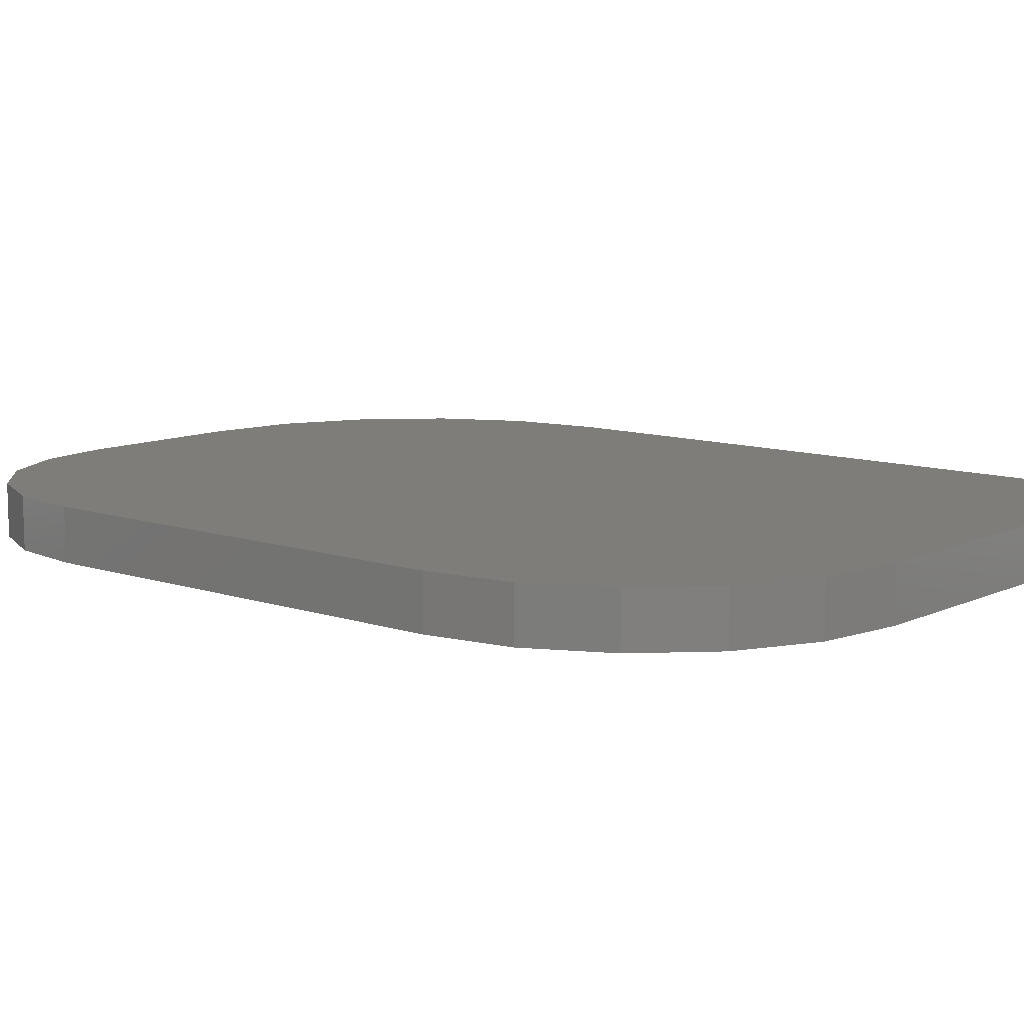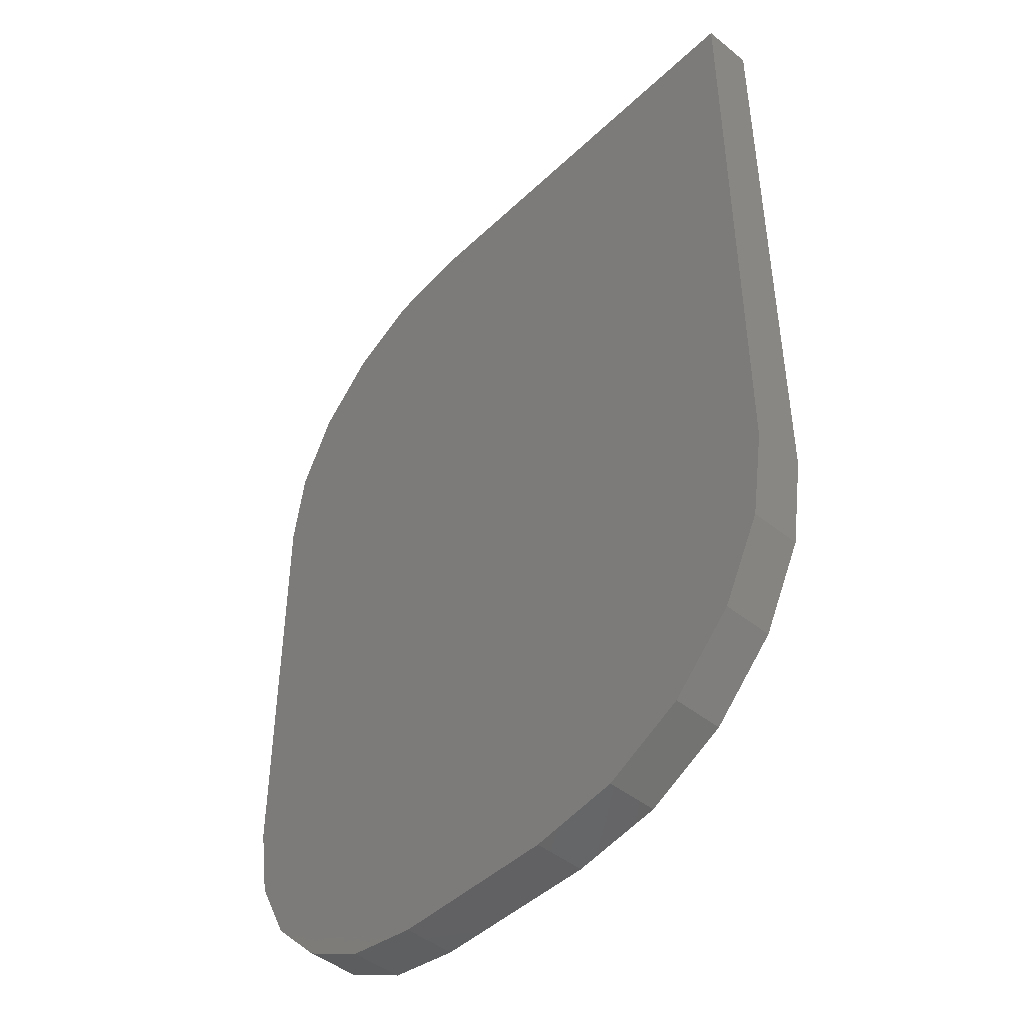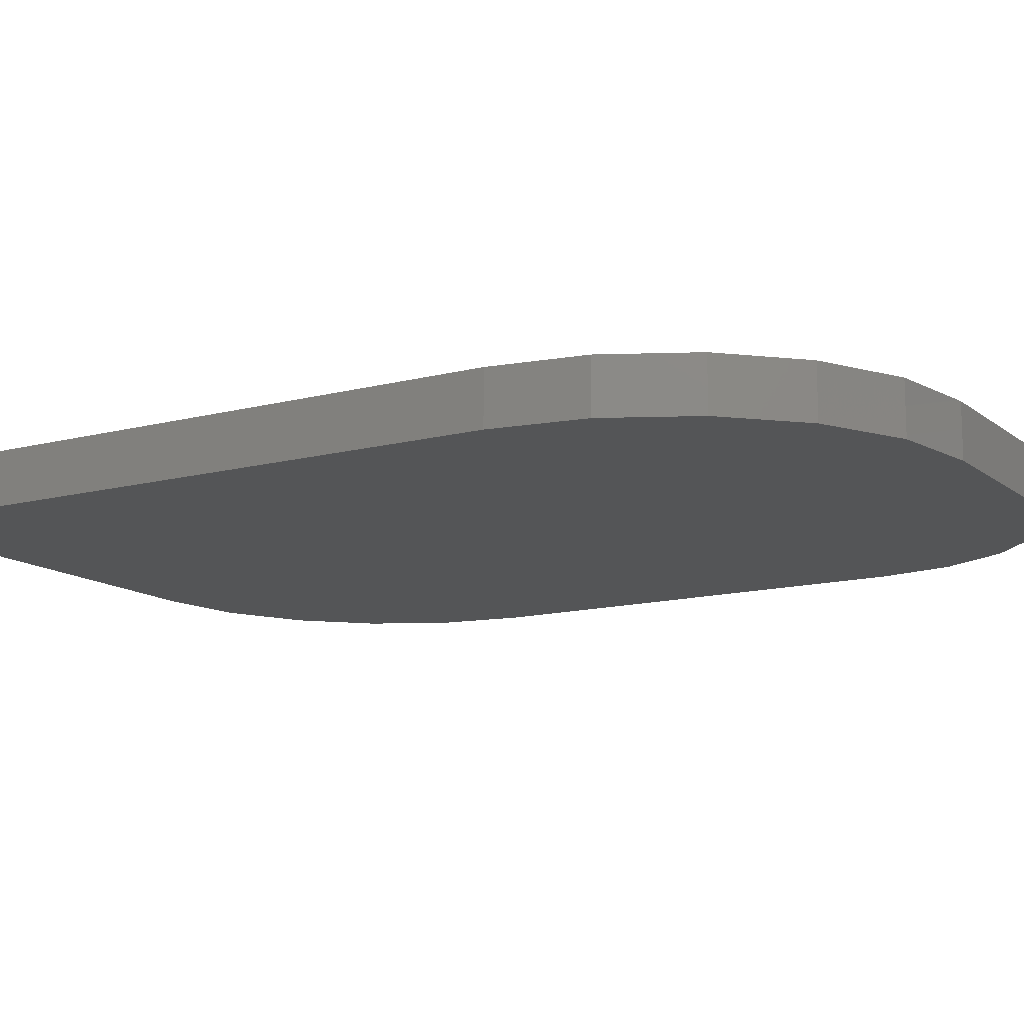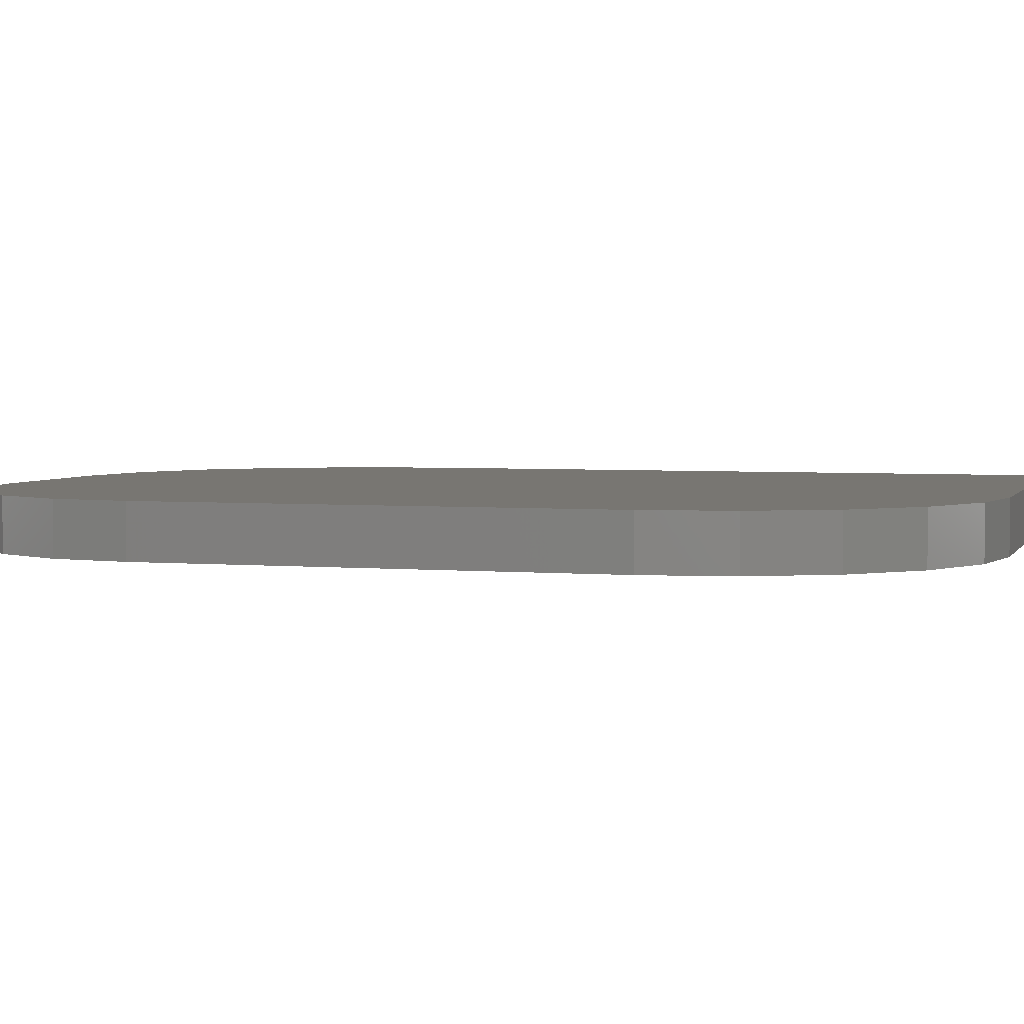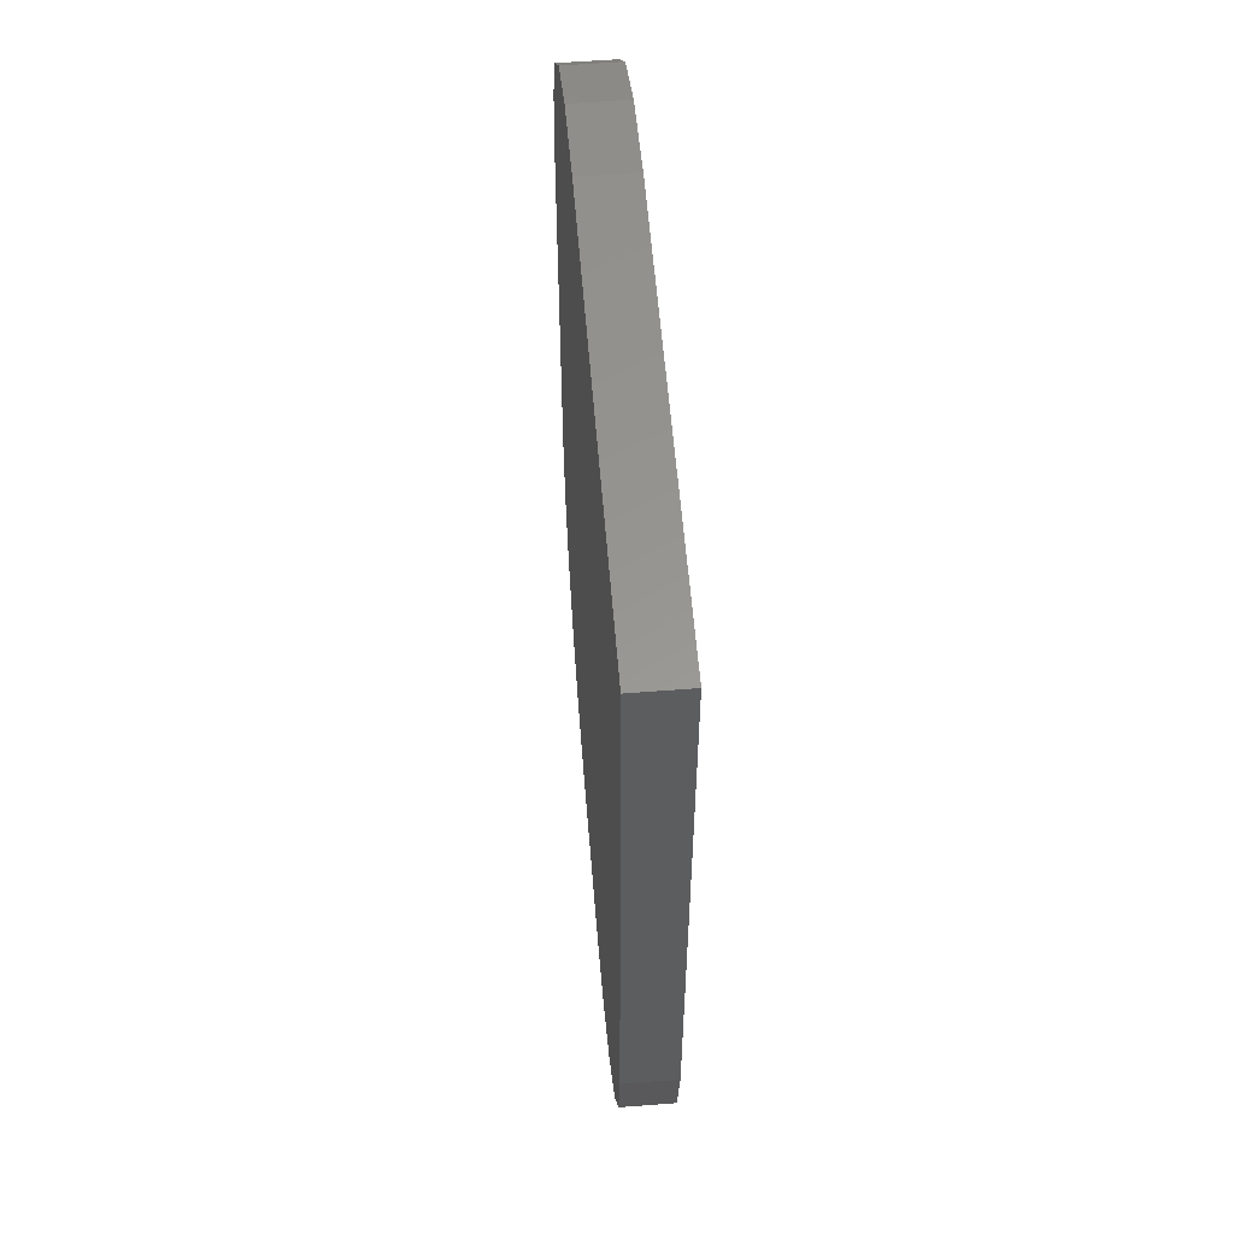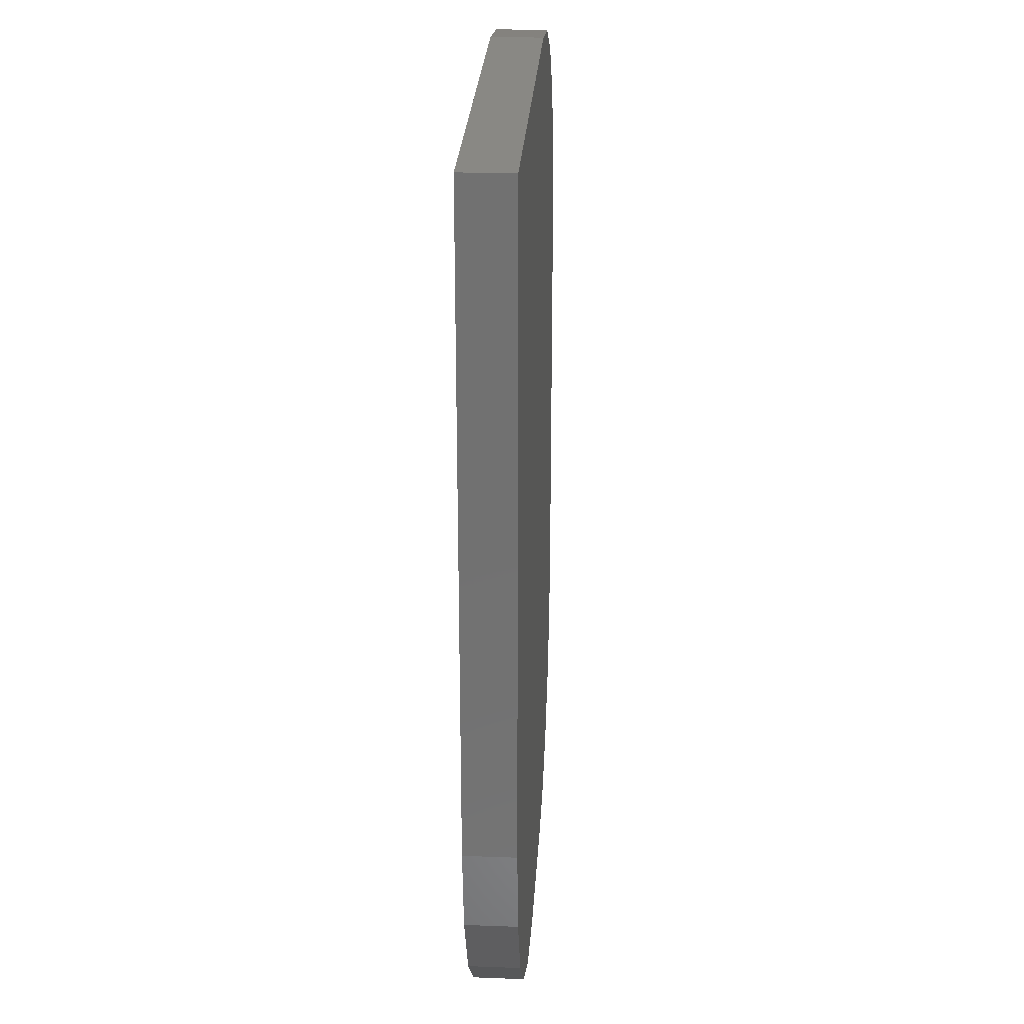
<metadata>
{"format":"stl","ext":"stl","renderer":"f3d","projection":"perspective","resolution":1024,"background":"white","views":[{"elev":10.3,"azim":130.4,"up":"+Z"},{"elev":-45.8,"azim":-132.8,"up":"+Y"},{"elev":-13.2,"azim":-59.0,"up":"+Z"},{"elev":3.5,"azim":106.8,"up":"+Z"},{"elev":58.2,"azim":-94.6,"up":"+Y"},{"elev":26.3,"azim":-86.6,"up":"+Y"}]}
</metadata>
<code>
# stl→obj: 38 verts, 72 faces
v 162 -111 2.5
v 161.4 -107 2.5
v 159.5 -103.4 2.5
v 156.6 -100.5 2.5
v 153 -98.64 2.5
v 149 -98 2.5
v 128 -98 2.5
v 128 -129.9 2.5
v 162 -132.3 2.5
v 161.4 -135.9 2.5
v 128.7 -134.3 2.5
v 159.8 -139.2 2.5
v 130.7 -138.2 2.5
v 157.2 -141.8 2.5
v 133.8 -141.3 2.5
v 153.9 -143.4 2.5
v 137.7 -143.3 2.5
v 150.3 -144 2.5
v 142.1 -144 2.5
v 162 -111 0
v 162 -132.3 0
v 128 -129.9 0
v 128 -98 0
v 149 -98 0
v 153 -98.64 0
v 156.6 -100.5 0
v 159.5 -103.4 0
v 161.4 -107 0
v 128.7 -134.3 0
v 161.4 -135.9 0
v 130.7 -138.2 0
v 159.8 -139.2 0
v 133.8 -141.3 0
v 157.2 -141.8 0
v 137.7 -143.3 0
v 153.9 -143.4 0
v 142.1 -144 0
v 150.3 -144 0
f 1 2 3
f 1 3 4
f 1 4 5
f 1 5 6
f 1 6 7
f 1 7 8
f 1 8 9
f 9 8 10
f 10 8 11
f 10 11 12
f 12 11 13
f 12 13 14
f 14 13 15
f 14 15 16
f 16 15 17
f 16 17 18
f 18 17 19
f 20 21 22
f 20 22 23
f 20 23 24
f 20 24 25
f 20 25 26
f 20 26 27
f 20 27 28
f 22 21 29
f 29 21 30
f 29 30 31
f 31 30 32
f 31 32 33
f 33 32 34
f 33 34 35
f 35 34 36
f 35 36 37
f 37 36 38
f 23 7 24
f 24 7 6
f 24 6 25
f 25 6 5
f 25 5 26
f 26 5 4
f 26 4 27
f 27 4 3
f 27 3 28
f 28 3 2
f 28 2 20
f 20 2 1
f 9 21 1
f 1 21 20
f 21 9 30
f 30 9 10
f 30 10 32
f 32 10 12
f 32 12 34
f 34 12 14
f 34 14 36
f 36 14 16
f 36 16 38
f 38 16 18
f 38 18 37
f 37 18 19
f 37 19 35
f 35 19 17
f 35 17 33
f 33 17 15
f 33 15 31
f 31 15 13
f 31 13 29
f 29 13 11
f 29 11 22
f 22 11 8
f 7 23 8
f 8 23 22

</code>
